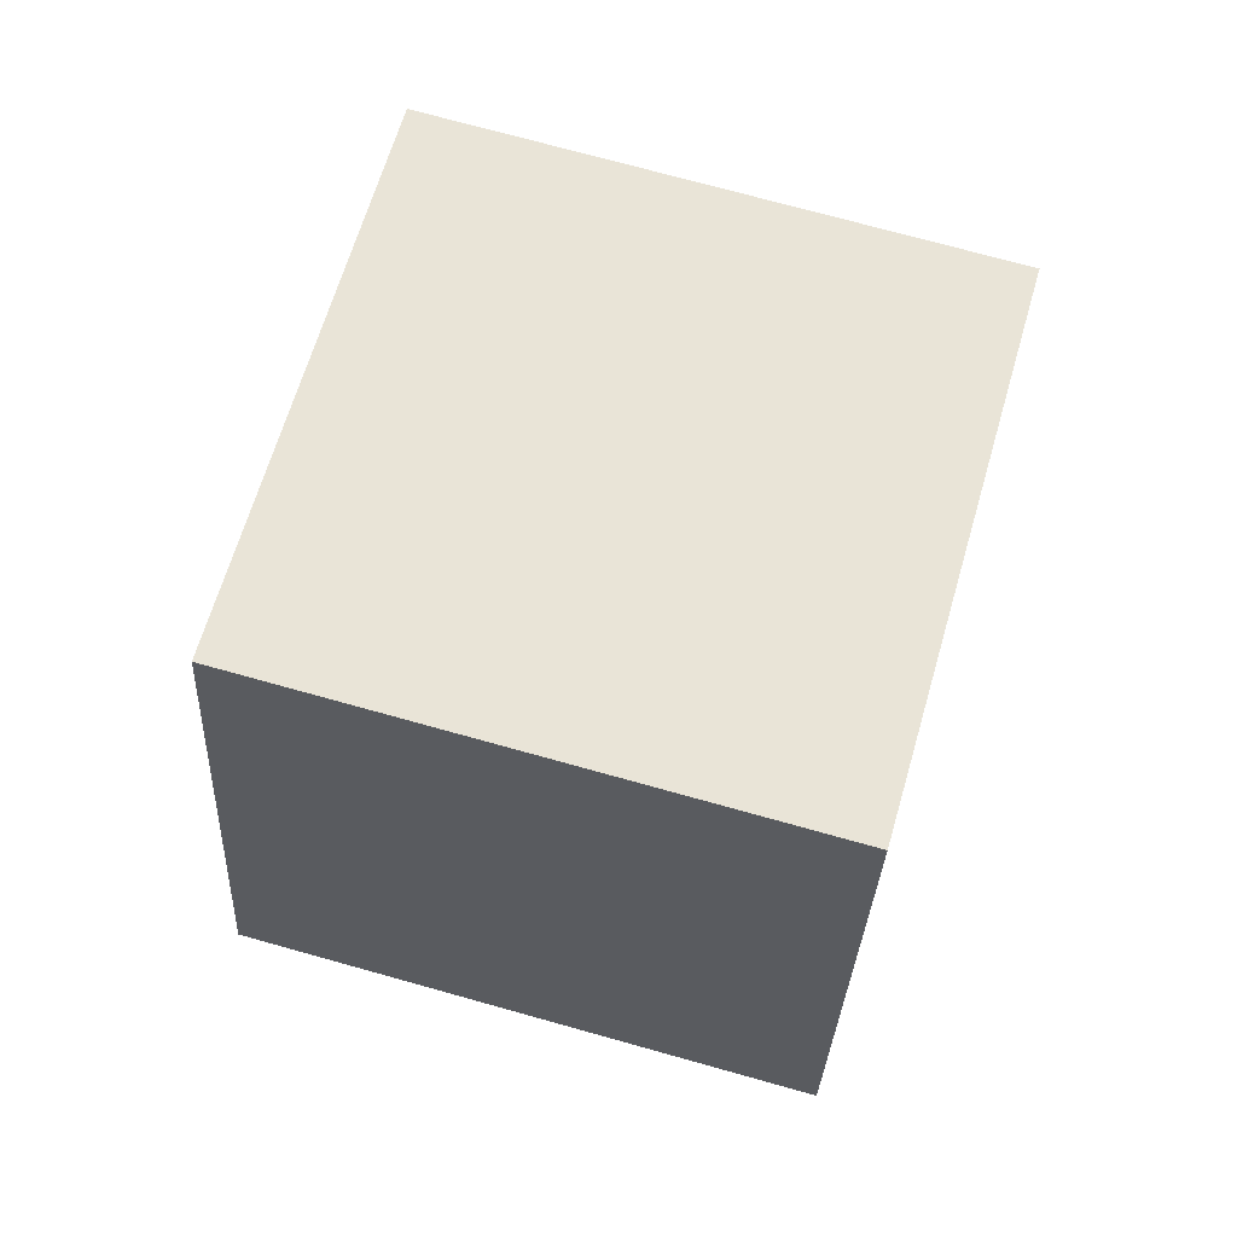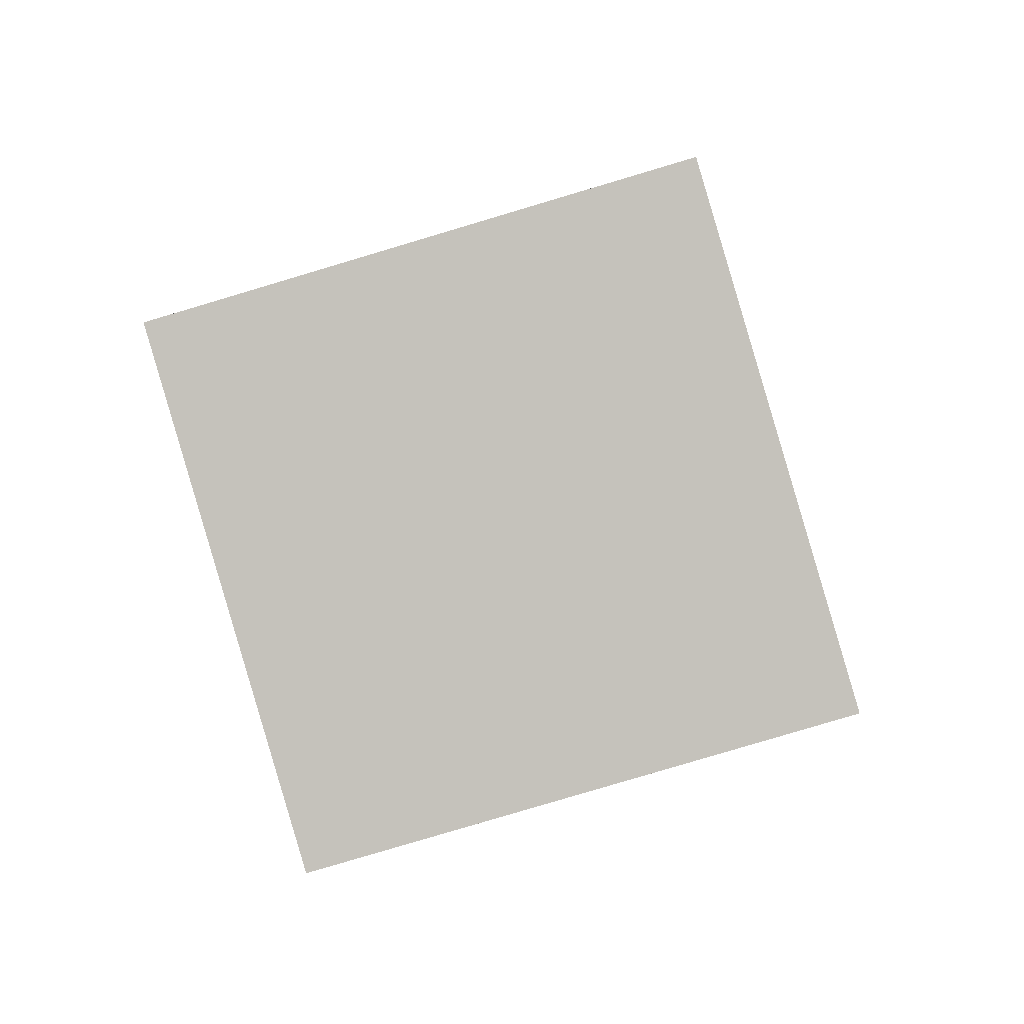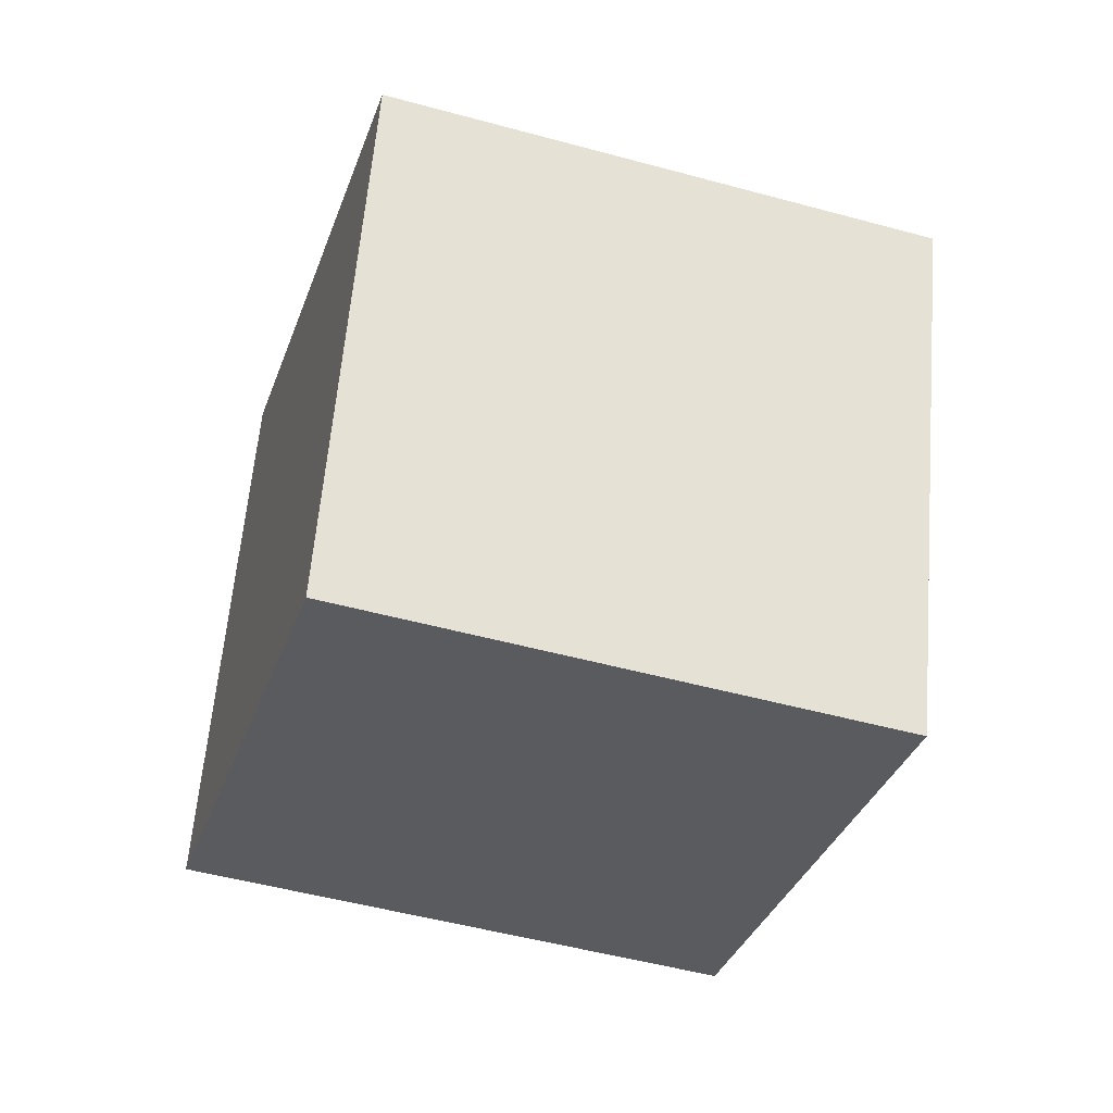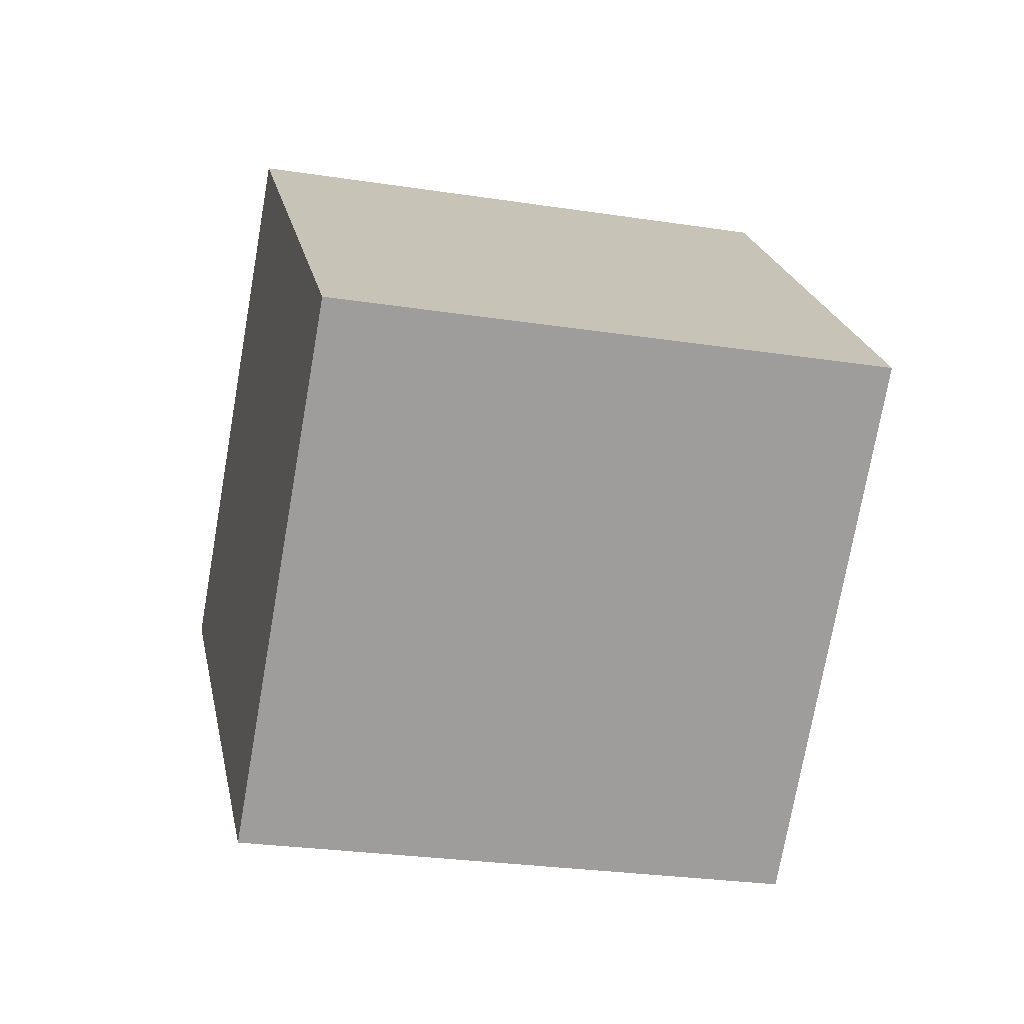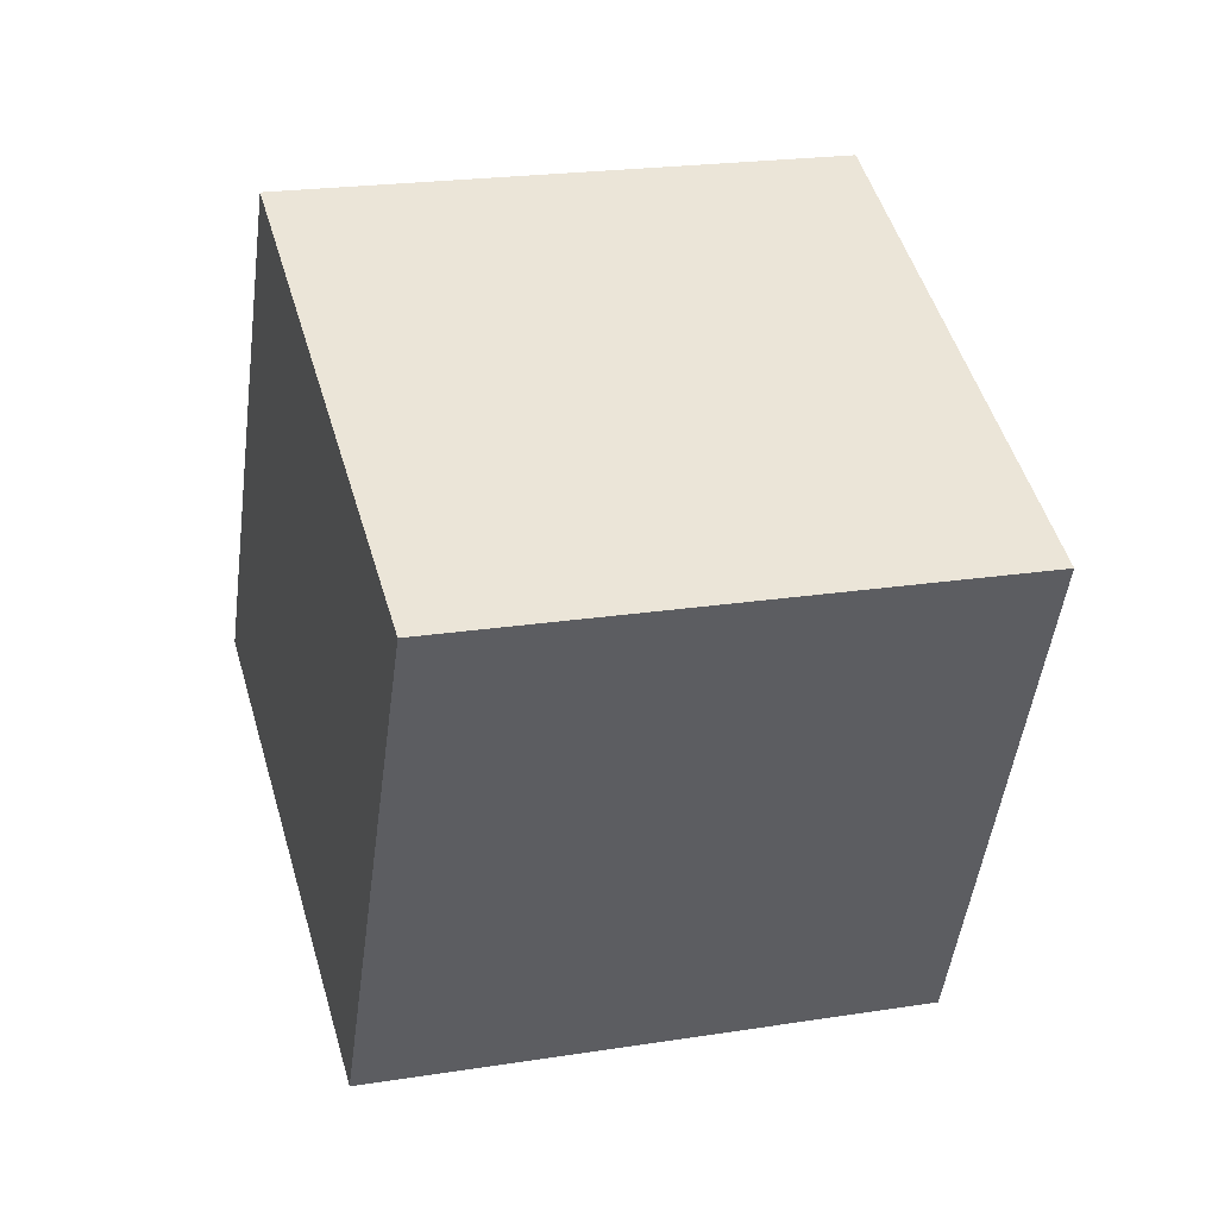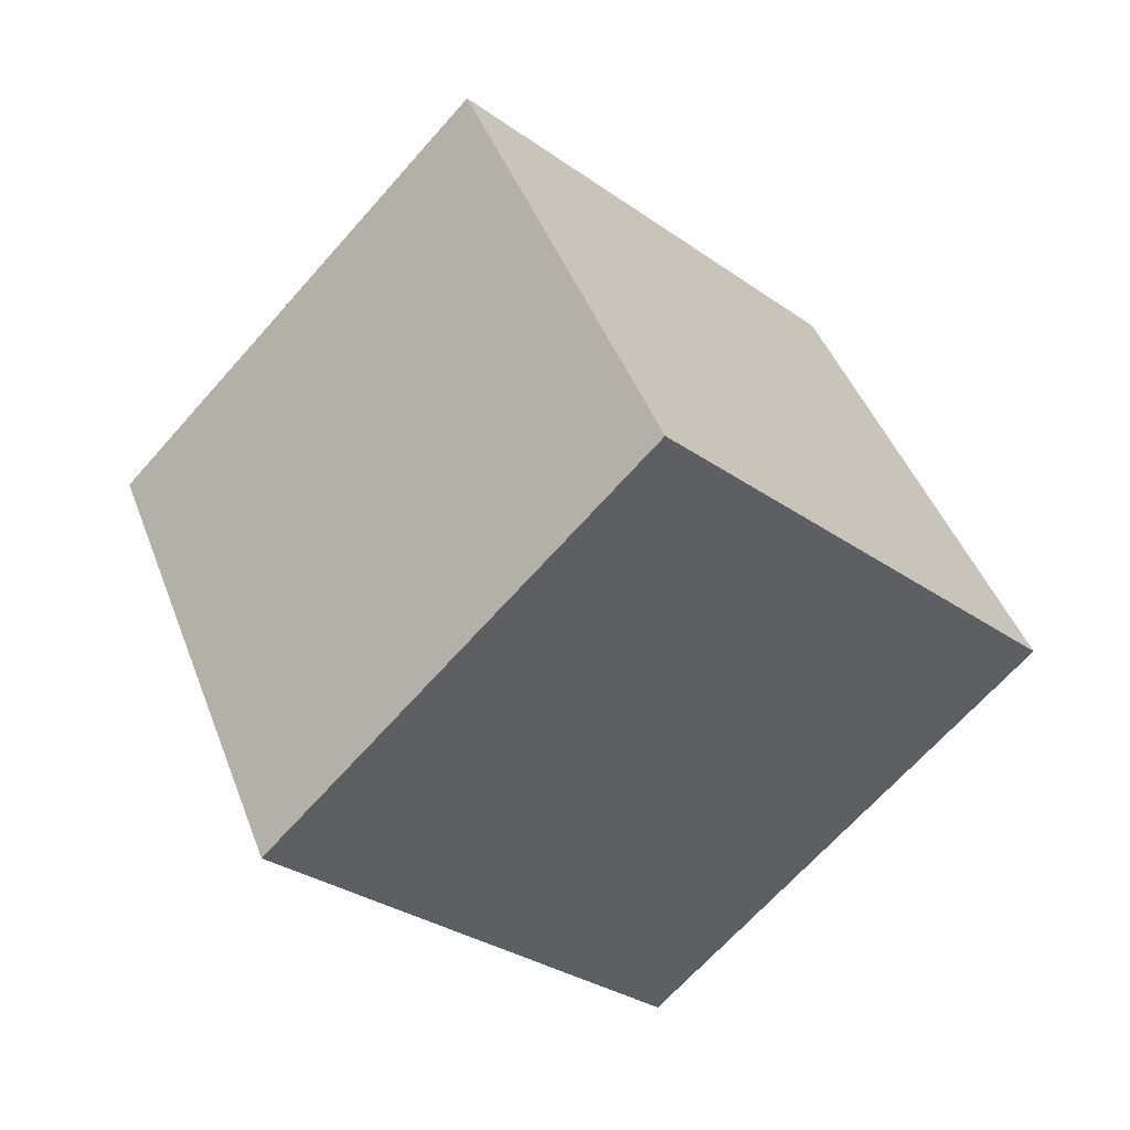
<metadata>
{"format":"obj","ext":"obj","renderer":"f3d","projection":"perspective","resolution":1024,"background":"white","views":[{"elev":44.7,"azim":153.5,"up":"+Y"},{"elev":-5.8,"azim":-128.4,"up":"+Y"},{"elev":64.2,"azim":53.9,"up":"+Y"},{"elev":3.5,"azim":126.8,"up":"+Y"},{"elev":-52.8,"azim":-137.9,"up":"+Y"},{"elev":-5.8,"azim":39.3,"up":"+Z"}]}
</metadata>
<code>
v 2.939 -8.399 -9.582
v -3.585 -5.637 -2.525
v 3.896 1.139 -12.43
v -2.628 3.901 -5.373
v 10.46 -7.215 -3.096
v 3.933 -4.453 3.962
v 11.41 2.323 -5.944
v 4.89 5.085 1.113
f 2 4 1
f 5 2 1
f 1 4 3
f 3 5 1
f 2 8 4
f 6 2 5
f 6 8 2
f 4 8 3
f 7 5 3
f 3 8 7
f 7 6 5
f 8 6 7

</code>
